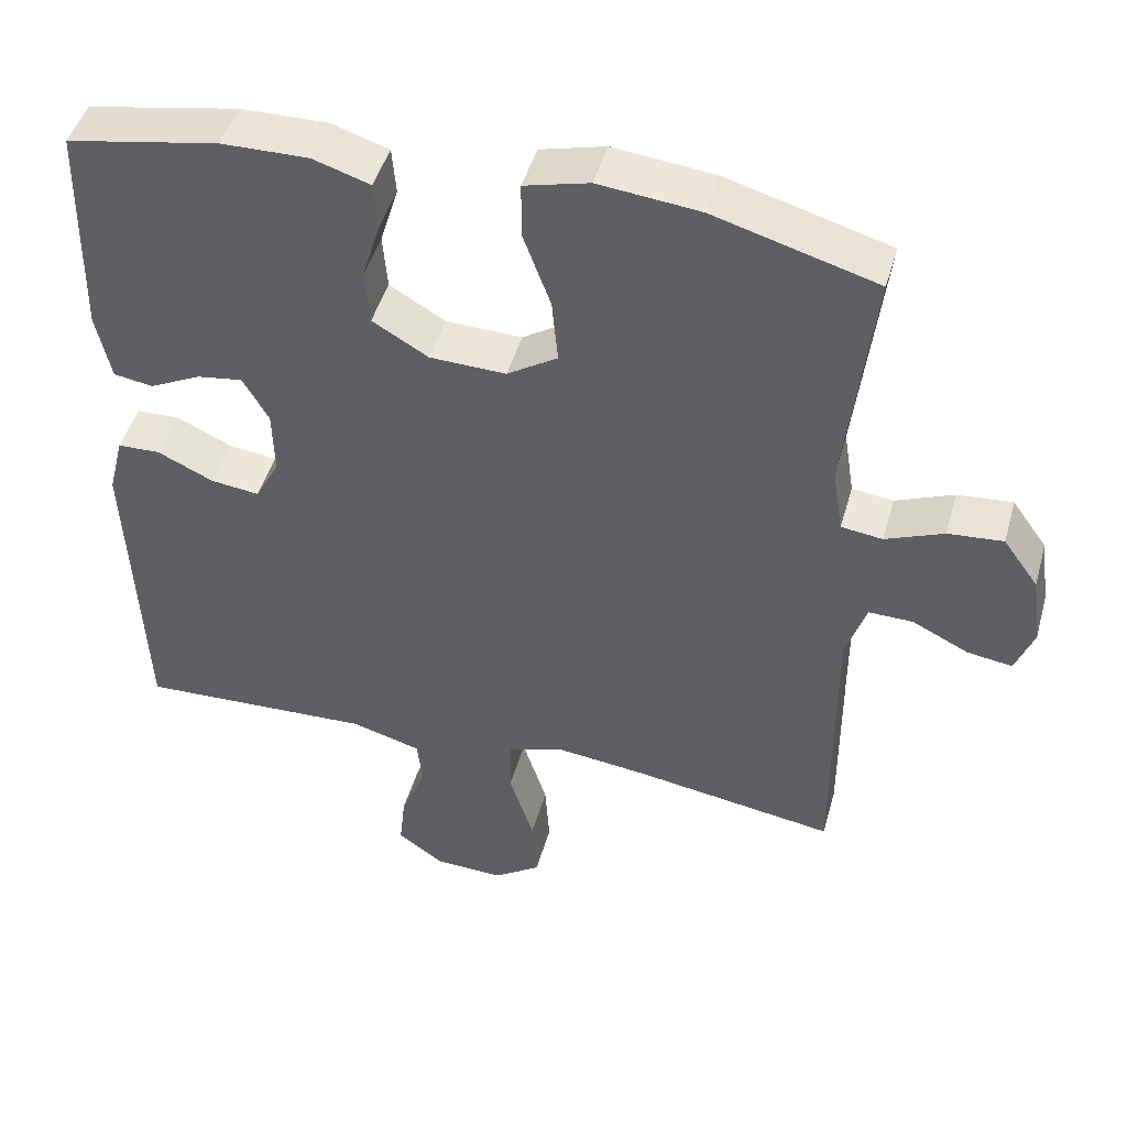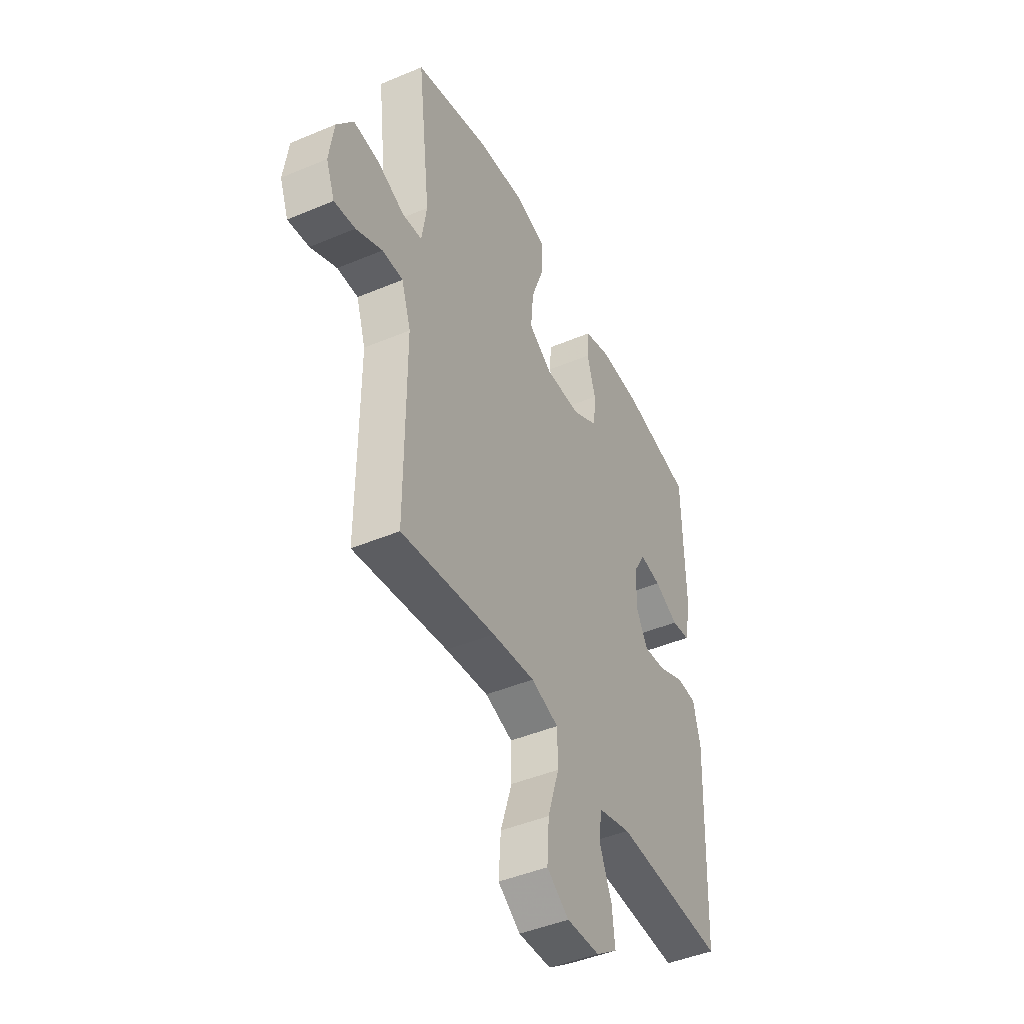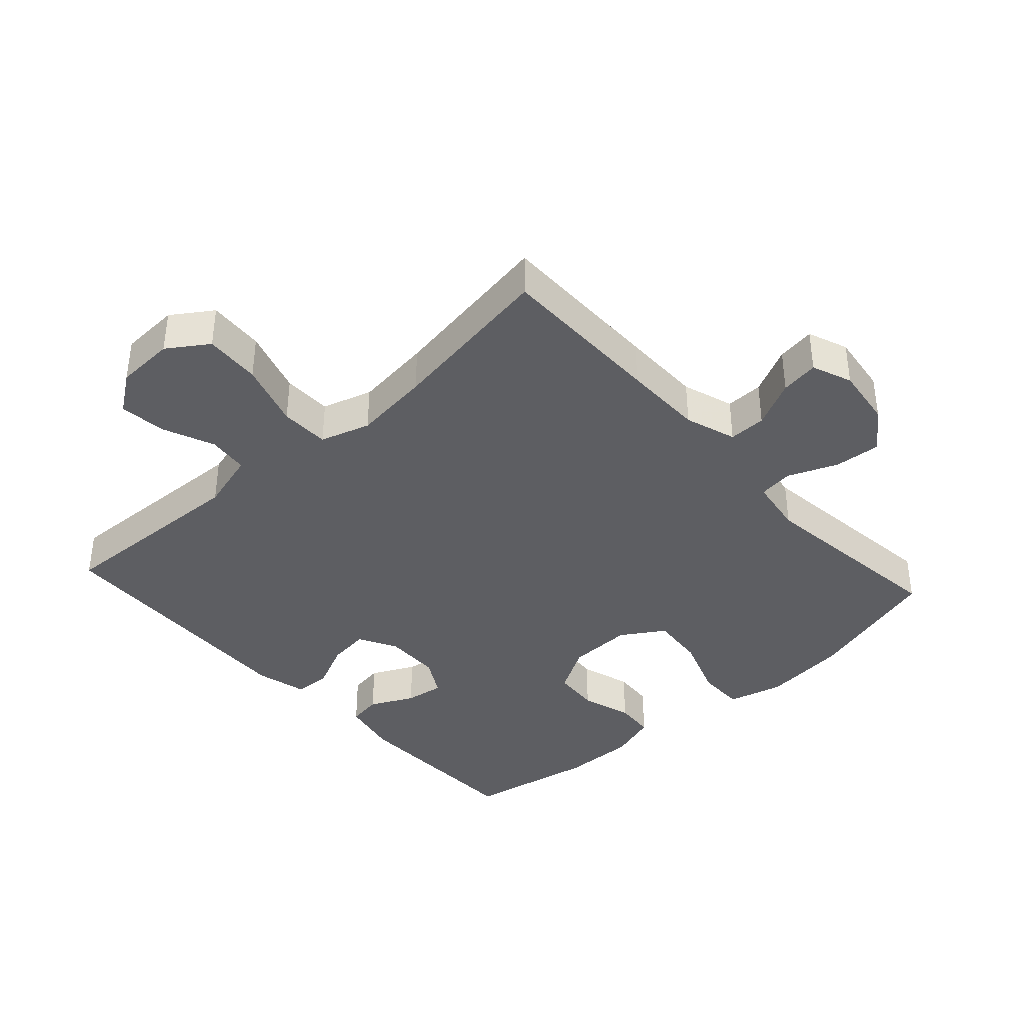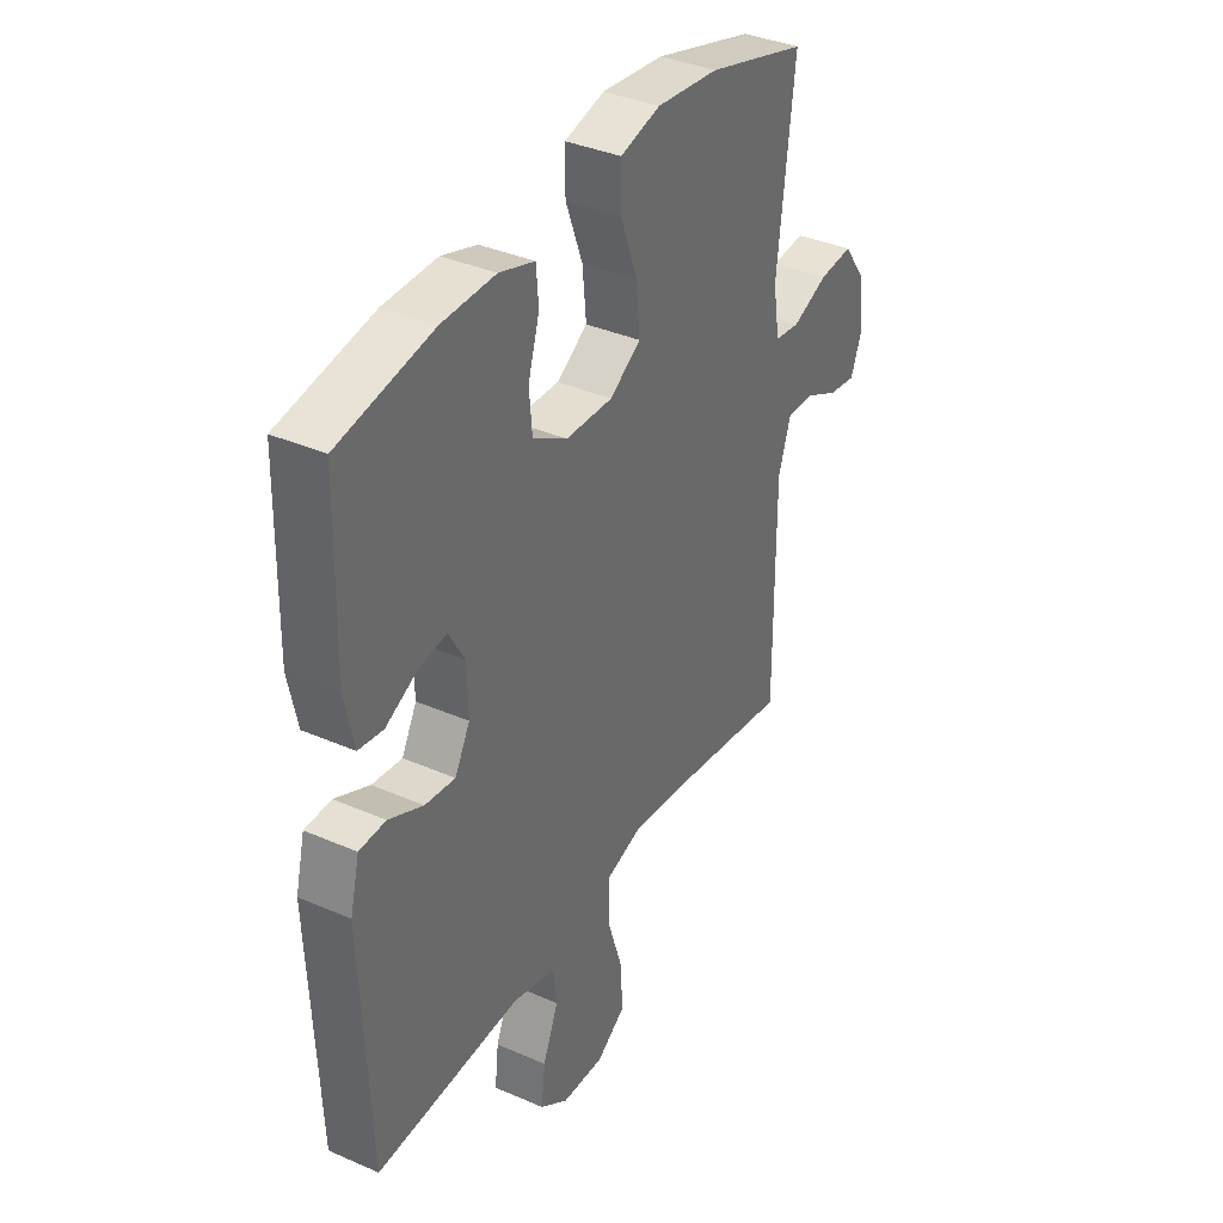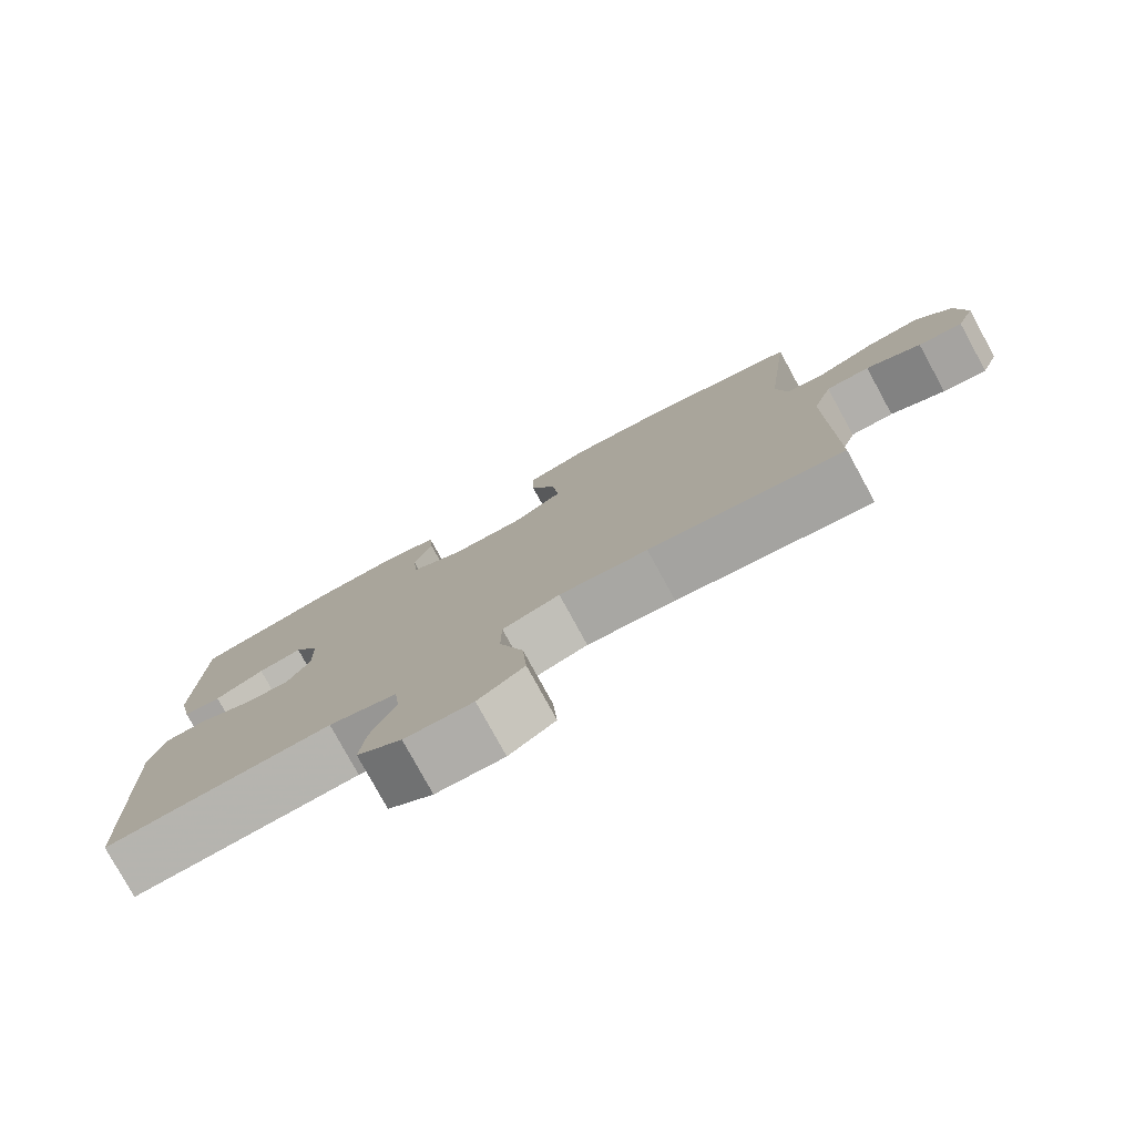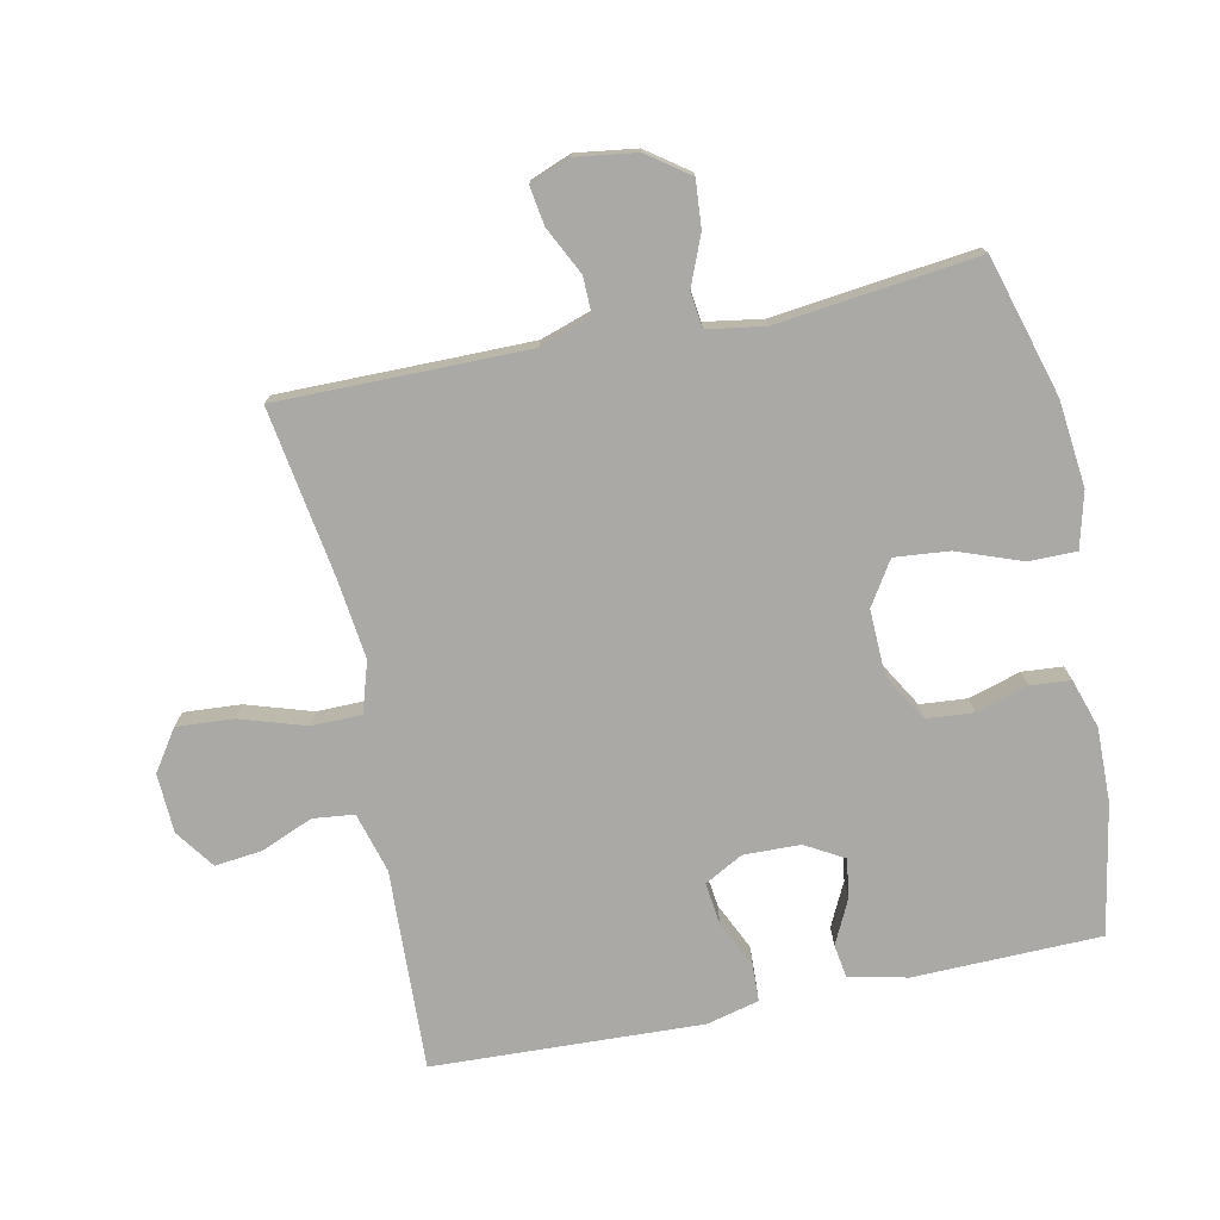
<metadata>
{"format":"obj","ext":"obj","renderer":"f3d","projection":"perspective","resolution":1024,"background":"white","views":[{"elev":46.4,"azim":-164.4,"up":"+Z"},{"elev":-45.1,"azim":-64.0,"up":"+Z"},{"elev":-38.7,"azim":-137.7,"up":"+Y"},{"elev":36.9,"azim":119.4,"up":"+Z"},{"elev":-78.9,"azim":-151.3,"up":"+Z"},{"elev":-75.3,"azim":-78.2,"up":"+Y"}]}
</metadata>
<code>
v -0.5 0.07 -0.5
v -0.499 0.07 -0.242
v -0.499 0.07 -0.117
v -0.525 0.07 -0.038
v -0.583 0.07 -0.039
v -0.656 0.07 -0.075
v -0.715 0.07 -0.084
v -0.739 0.07 -0.022
v -0.726 0.07 0.071
v -0.68 0.07 0.135
v -0.608 0.07 0.129
v -0.532 0.07 0.098
v -0.478 0.07 0.105
v -0.464 0.07 0.192
v -0.5 0.07 0.5
v -0.287 0.07 0.561
v -0.155 0.07 0.575
v -0.07 0.07 0.553
v -0.07 0.07 0.48
v -0.106 0.07 0.382
v -0.114 0.07 0.298
v -0.048 0.07 0.256
v 0.052 0.07 0.259
v 0.125 0.07 0.302
v 0.131 0.07 0.374
v 0.107 0.07 0.453
v 0.112 0.07 0.515
v 0.187 0.07 0.539
v 0.301 0.07 0.537
v 0.5 0.07 0.5
v 0.506 0.07 0.214
v 0.487 0.07 0.124
v 0.435 0.07 0.116
v 0.368 0.07 0.149
v 0.308 0.07 0.158
v 0.274 0.07 0.099
v 0.272 0.07 0.012
v 0.304 0.07 -0.047
v 0.368 0.07 -0.039
v 0.441 0.07 -0.005
v 0.497 0.07 -0.007
v 0.517 0.07 -0.087
v 0.5 0.07 -0.5
v 0.192 0.07 -0.487
v 0.1 0.07 -0.513
v 0.093 0.07 -0.576
v 0.126 0.07 -0.656
v 0.134 0.07 -0.728
v 0.074 0.07 -0.771
v -0.017 0.07 -0.775
v -0.079 0.07 -0.733
v -0.073 0.07 -0.646
v -0.041 0.07 -0.545
v -0.042 0.07 -0.469
v -0.119 0.07 -0.445
v -0.238 0.07 -0.459
v -0.5 0 -0.5
v -0.499 0 -0.242
v -0.499 0 -0.117
v -0.525 0 -0.038
v -0.583 0 -0.039
v -0.656 0 -0.075
v -0.715 0 -0.084
v -0.739 0 -0.022
v -0.726 0 0.071
v -0.68 0 0.135
v -0.608 0 0.129
v -0.532 0 0.098
v -0.478 0 0.105
v -0.464 0 0.192
v -0.5 0 0.5
v -0.287 0 0.561
v -0.155 0 0.575
v -0.07 0 0.553
v -0.07 0 0.48
v -0.106 0 0.382
v -0.114 0 0.298
v -0.048 0 0.256
v 0.052 0 0.259
v 0.125 0 0.302
v 0.131 0 0.374
v 0.107 0 0.453
v 0.112 0 0.515
v 0.187 0 0.539
v 0.301 0 0.537
v 0.5 0 0.5
v 0.506 0 0.214
v 0.487 0 0.124
v 0.435 0 0.116
v 0.368 0 0.149
v 0.308 0 0.158
v 0.274 0 0.099
v 0.272 0 0.012
v 0.304 0 -0.047
v 0.368 0 -0.039
v 0.441 0 -0.005
v 0.497 0 -0.007
v 0.517 0 -0.087
v 0.5 0 -0.5
v 0.192 0 -0.487
v 0.1 0 -0.513
v 0.093 0 -0.576
v 0.126 0 -0.656
v 0.134 0 -0.728
v 0.074 0 -0.771
v -0.017 0 -0.775
v -0.079 0 -0.733
v -0.073 0 -0.646
v -0.041 0 -0.545
v -0.042 0 -0.469
v -0.119 0 -0.445
v -0.238 0 -0.459
f 50 51 52 53
f 50 53 54
f 49 50 54
f 46 47 48 49
f 46 49 54
f 45 46 54
f 44 45 54 55
f 42 43 44 55
f 39 40 41 42
f 38 39 42 55
f 31 32 33 34
f 31 34 35
f 30 31 35
f 29 30 35 36
f 25 26 27 28
f 24 25 28 29
f 17 18 19 20
f 17 20 21
f 14 15 16 17
f 13 14 17 21
f 9 10 11 12
f 9 12 13
f 8 9 13
f 5 6 7 8
f 4 5 8 13
f 3 4 13 21
f 56 1 2
f 37 38 55 56
f 36 37 56 2
f 24 29 36
f 23 24 36 2
f 22 23 2 3
f 3 21 22
f 109 108 107 106
f 110 109 106
f 110 106 105
f 105 104 103 102
f 110 105 102
f 110 102 101
f 111 110 101 100
f 111 100 99 98
f 98 97 96 95
f 111 98 95 94
f 90 89 88 87
f 91 90 87
f 91 87 86
f 92 91 86 85
f 84 83 82 81
f 85 84 81 80
f 76 75 74 73
f 77 76 73
f 73 72 71 70
f 77 73 70 69
f 68 67 66 65
f 69 68 65
f 69 65 64
f 64 63 62 61
f 69 64 61 60
f 77 69 60 59
f 58 57 112
f 112 111 94 93
f 58 112 93 92
f 92 85 80
f 58 92 80 79
f 59 58 79 78
f 78 77 59
f 1 57 58 2
f 2 58 59 3
f 3 59 60 4
f 4 60 61 5
f 5 61 62 6
f 6 62 63 7
f 7 63 64 8
f 8 64 65 9
f 9 65 66 10
f 10 66 67 11
f 11 67 68 12
f 12 68 69 13
f 13 69 70 14
f 14 70 71 15
f 15 71 72 16
f 16 72 73 17
f 17 73 74 18
f 18 74 75 19
f 19 75 76 20
f 20 76 77 21
f 21 77 78 22
f 22 78 79 23
f 23 79 80 24
f 24 80 81 25
f 25 81 82 26
f 26 82 83 27
f 27 83 84 28
f 28 84 85 29
f 29 85 86 30
f 30 86 87 31
f 31 87 88 32
f 32 88 89 33
f 33 89 90 34
f 34 90 91 35
f 35 91 92 36
f 36 92 93 37
f 37 93 94 38
f 38 94 95 39
f 39 95 96 40
f 40 96 97 41
f 41 97 98 42
f 42 98 99 43
f 43 99 100 44
f 44 100 101 45
f 45 101 102 46
f 46 102 103 47
f 47 103 104 48
f 48 104 105 49
f 49 105 106 50
f 50 106 107 51
f 51 107 108 52
f 52 108 109 53
f 53 109 110 54
f 54 110 111 55
f 55 111 112 56
f 56 112 57 1

</code>
